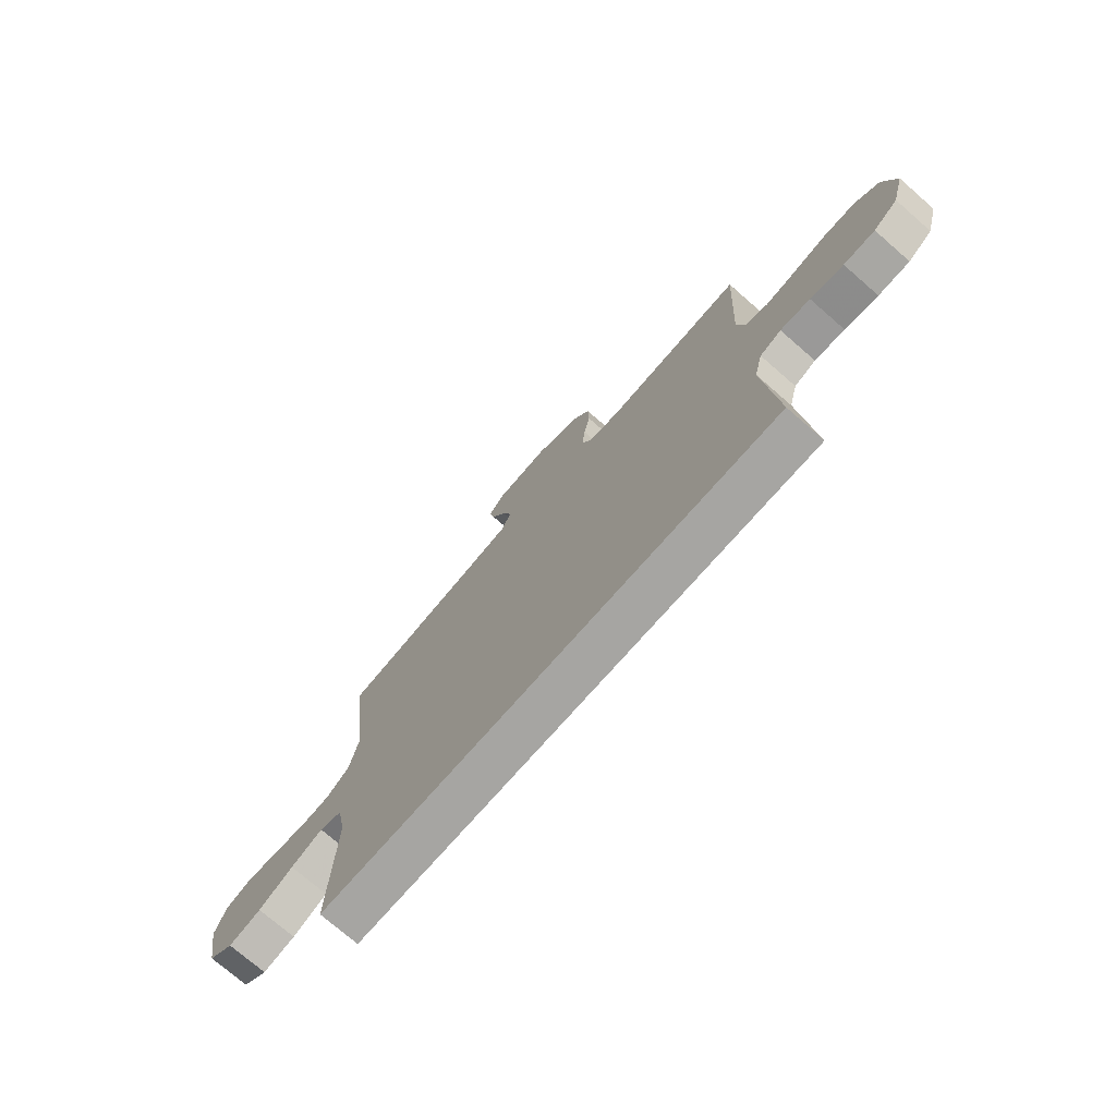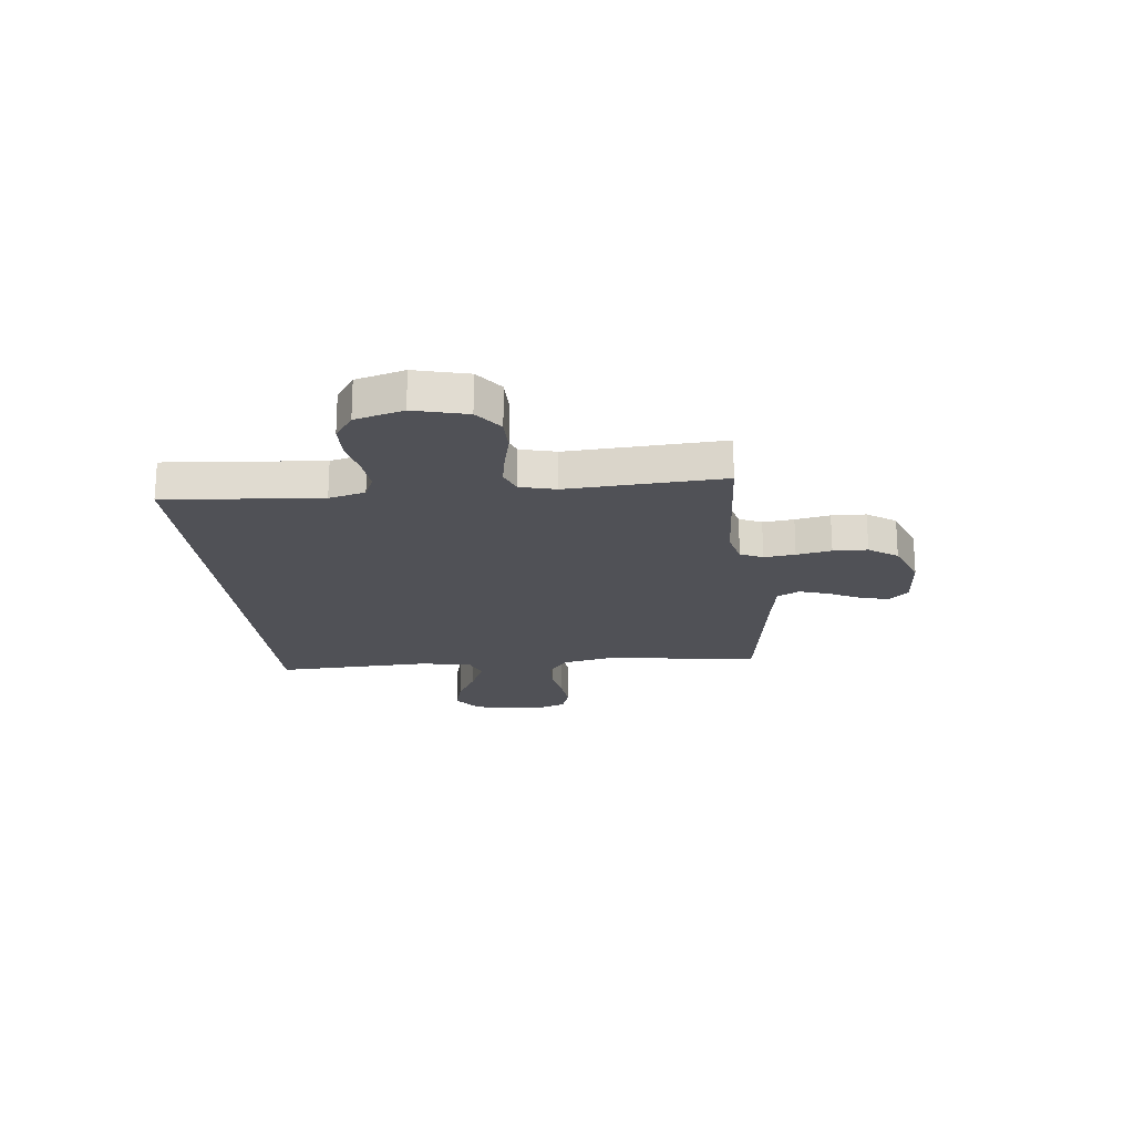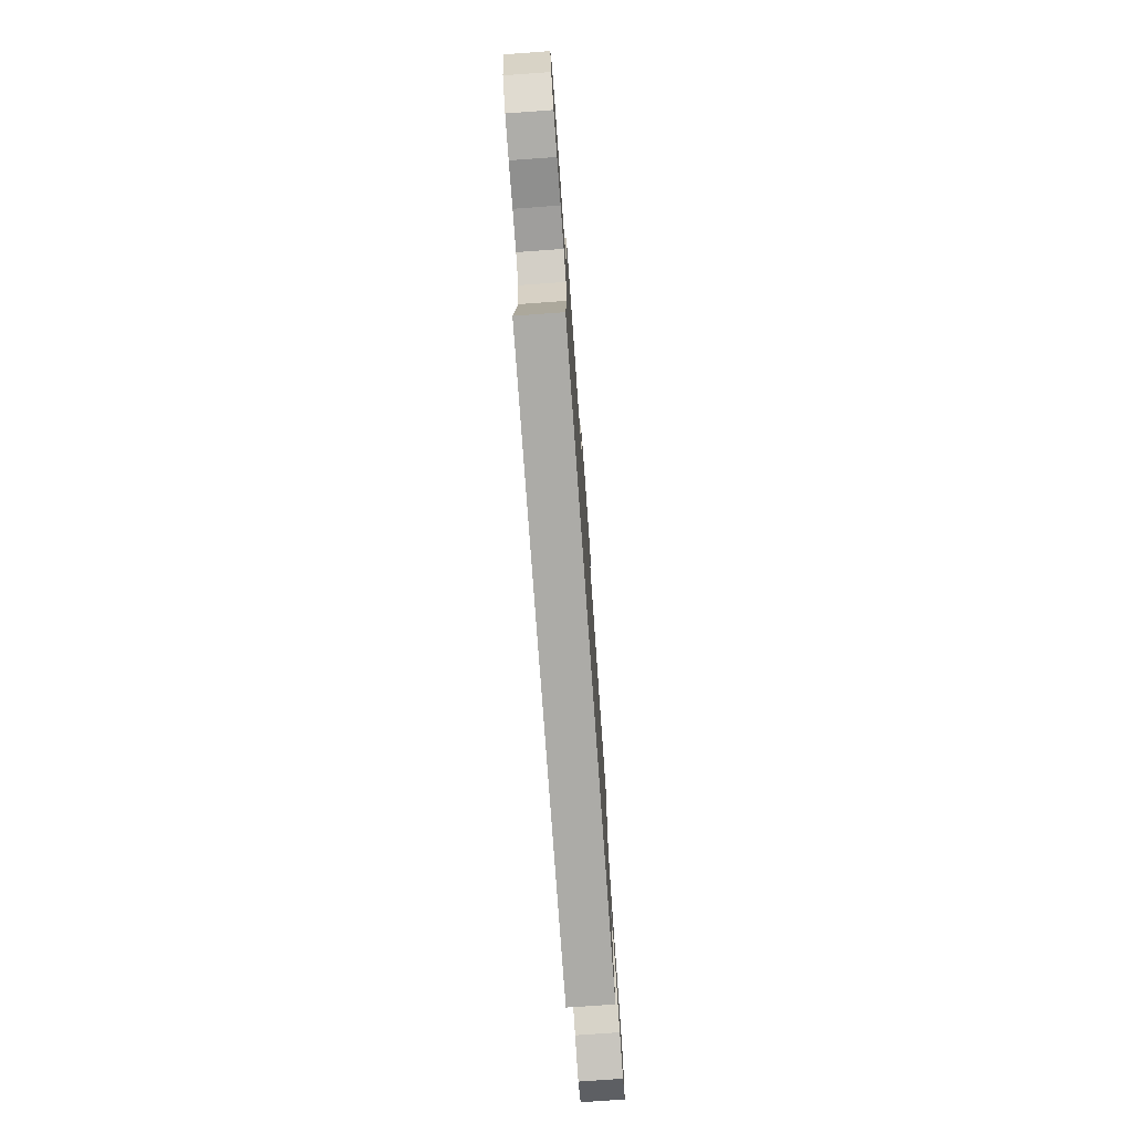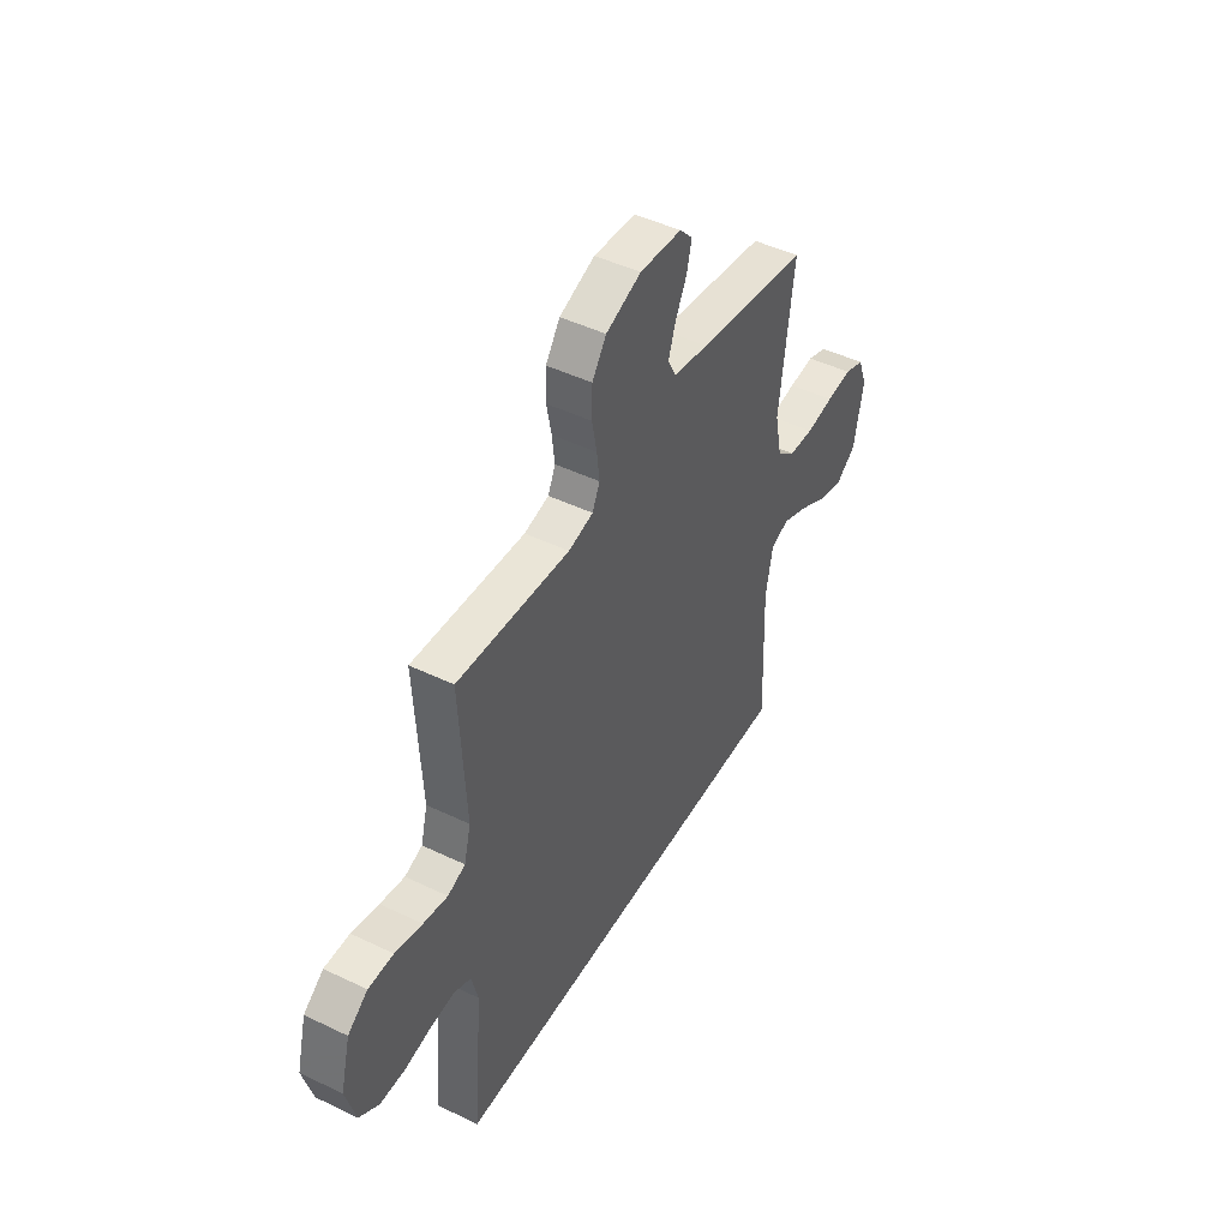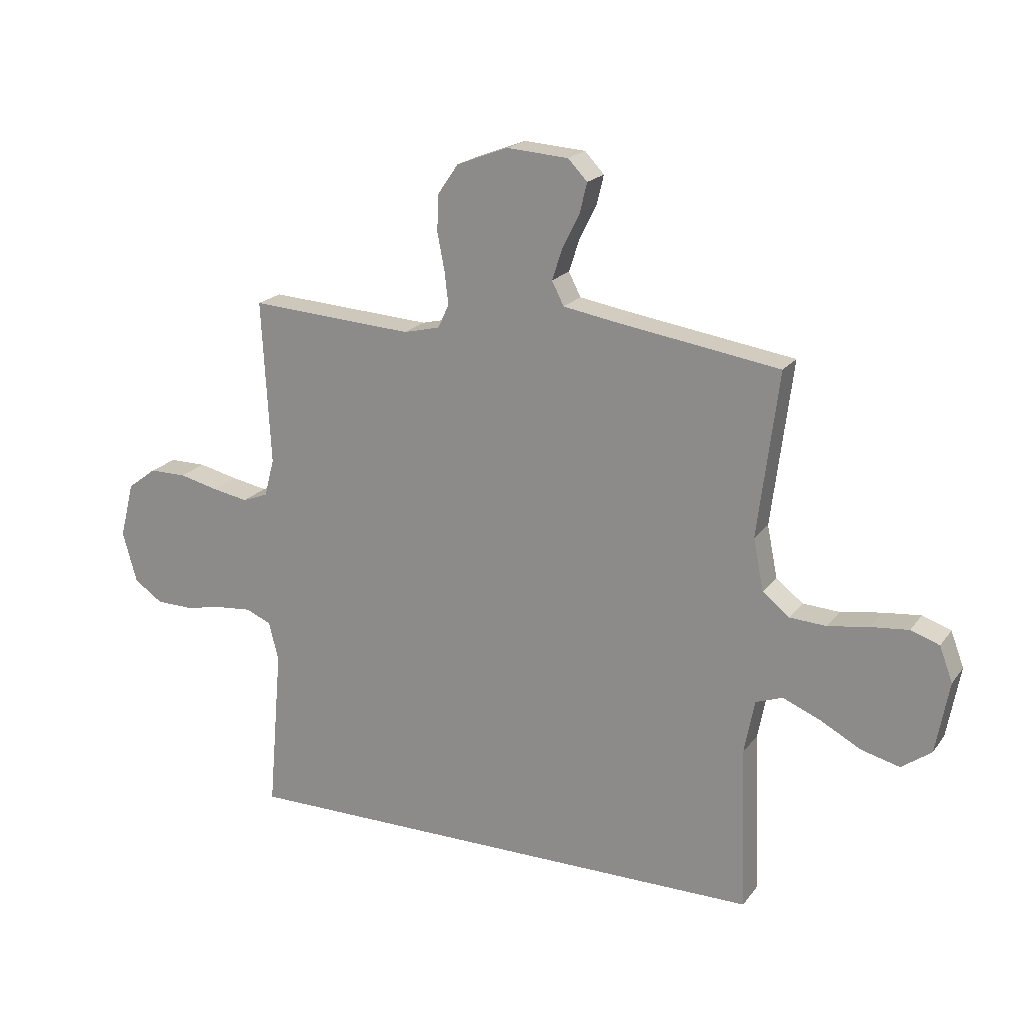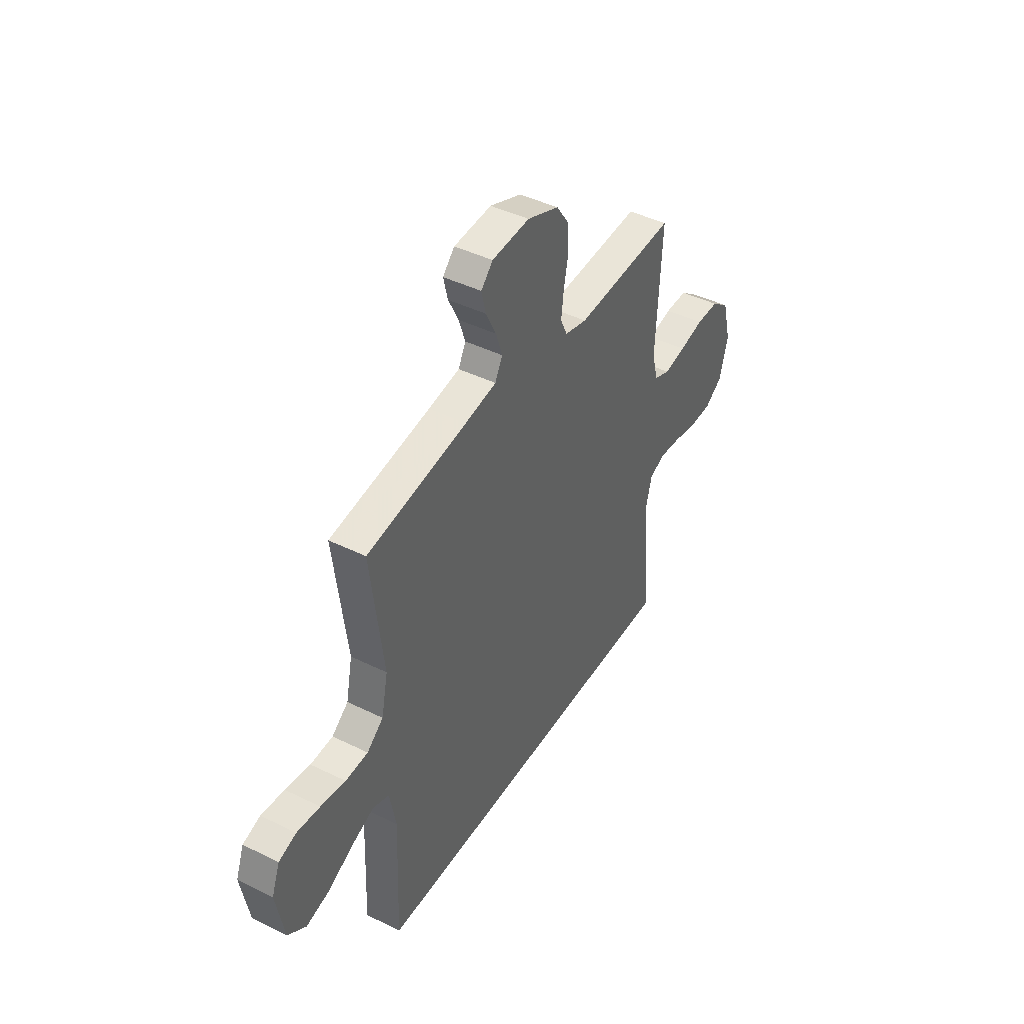
<metadata>
{"format":"obj","ext":"obj","renderer":"f3d","projection":"perspective","resolution":1024,"background":"white","views":[{"elev":-73.7,"azim":-131.1,"up":"+Z"},{"elev":-20.3,"azim":-83.7,"up":"+Y"},{"elev":-76.2,"azim":-85.9,"up":"+Z"},{"elev":46.3,"azim":-61.2,"up":"+Z"},{"elev":19.8,"azim":25.6,"up":"+Z"},{"elev":43.4,"azim":120.2,"up":"+Z"}]}
</metadata>
<code>
v 0.468 0.07 -0.5
v -0.514 0.07 -0.5
v -0.488 0.07 -0.2
v -0.506 0.07 -0.13
v -0.552 0.07 -0.11
v -0.616 0.07 -0.116
v -0.687 0.07 -0.13
v -0.754 0.07 -0.129
v -0.806 0.07 -0.093
v -0.832 0.07 0
v -0.806 0.07 0.102
v -0.753 0.07 0.142
v -0.686 0.07 0.142
v -0.614 0.07 0.125
v -0.549 0.07 0.113
v -0.502 0.07 0.131
v -0.484 0.07 0.2
v -0.5 0.07 0.5
v -0.2 0.07 0.481
v -0.134 0.07 0.497
v -0.114 0.07 0.54
v -0.121 0.07 0.6
v -0.134 0.07 0.667
v -0.132 0.07 0.733
v -0.094 0.07 0.788
v 0 0.07 0.824
v 0.112 0.07 0.816
v 0.147 0.07 0.779
v 0.134 0.07 0.725
v 0.103 0.07 0.663
v 0.084 0.07 0.605
v 0.106 0.07 0.562
v 0.2 0.07 0.546
v 0.5 0.07 0.5
v 0.462 0.07 0.2
v 0.481 0.07 0.106
v 0.53 0.07 0.067
v 0.597 0.07 0.063
v 0.671 0.07 0.075
v 0.74 0.07 0.082
v 0.792 0.07 0.064
v 0.816 0.07 0
v 0.792 0.07 -0.131
v 0.738 0.07 -0.17
v 0.668 0.07 -0.152
v 0.594 0.07 -0.112
v 0.525 0.07 -0.083
v 0.476 0.07 -0.101
v 0.457 0.07 -0.2
v 0.468 0 -0.5
v -0.514 0 -0.5
v -0.488 0 -0.2
v -0.506 0 -0.13
v -0.552 0 -0.11
v -0.616 0 -0.116
v -0.687 0 -0.13
v -0.754 0 -0.129
v -0.806 0 -0.093
v -0.832 0 0
v -0.806 0 0.102
v -0.753 0 0.142
v -0.686 0 0.142
v -0.614 0 0.125
v -0.549 0 0.113
v -0.502 0 0.131
v -0.484 0 0.2
v -0.5 0 0.5
v -0.2 0 0.481
v -0.134 0 0.497
v -0.114 0 0.54
v -0.121 0 0.6
v -0.134 0 0.667
v -0.132 0 0.733
v -0.094 0 0.788
v 0 0 0.824
v 0.112 0 0.816
v 0.147 0 0.779
v 0.134 0 0.725
v 0.103 0 0.663
v 0.084 0 0.605
v 0.106 0 0.562
v 0.2 0 0.546
v 0.5 0 0.5
v 0.462 0 0.2
v 0.481 0 0.106
v 0.53 0 0.067
v 0.597 0 0.063
v 0.671 0 0.075
v 0.74 0 0.082
v 0.792 0 0.064
v 0.816 0 0
v 0.792 0 -0.131
v 0.738 0 -0.17
v 0.668 0 -0.152
v 0.594 0 -0.112
v 0.525 0 -0.083
v 0.476 0 -0.101
v 0.457 0 -0.2
f 44 45 46
f 43 44 46
f 42 43 46
f 41 42 46
f 40 41 46
f 39 40 46
f 38 39 46
f 37 38 46 47
f 36 37 47 48
f 33 34 35
f 36 48 49
f 35 36 49
f 33 35 49
f 32 33 49
f 28 29 30
f 27 28 30
f 26 27 30
f 25 26 30
f 24 25 30
f 23 24 30
f 22 23 30
f 21 22 30 31
f 49 1 2
f 32 49 2
f 31 32 2
f 21 31 2
f 20 21 2
f 12 13 14
f 11 12 14
f 10 11 14
f 9 10 14
f 8 9 14
f 7 8 14
f 6 7 14
f 5 6 14 15
f 4 5 15 16
f 19 20 2 3
f 17 18 19
f 16 17 19
f 4 16 19
f 3 4 19
f 95 94 93
f 95 93 92
f 95 92 91
f 95 91 90
f 95 90 89
f 95 89 88
f 95 88 87
f 96 95 87 86
f 97 96 86 85
f 84 83 82
f 98 97 85
f 98 85 84
f 98 84 82
f 98 82 81
f 79 78 77
f 79 77 76
f 79 76 75
f 79 75 74
f 79 74 73
f 79 73 72
f 79 72 71
f 80 79 71 70
f 51 50 98
f 51 98 81
f 51 81 80
f 51 80 70
f 51 70 69
f 63 62 61
f 63 61 60
f 63 60 59
f 63 59 58
f 63 58 57
f 63 57 56
f 63 56 55
f 64 63 55 54
f 65 64 54 53
f 52 51 69 68
f 68 67 66
f 68 66 65
f 68 65 53
f 68 53 52
f 1 50 51 2
f 2 51 52 3
f 3 52 53 4
f 4 53 54 5
f 5 54 55 6
f 6 55 56 7
f 7 56 57 8
f 8 57 58 9
f 9 58 59 10
f 10 59 60 11
f 11 60 61 12
f 12 61 62 13
f 13 62 63 14
f 14 63 64 15
f 15 64 65 16
f 16 65 66 17
f 17 66 67 18
f 18 67 68 19
f 19 68 69 20
f 20 69 70 21
f 21 70 71 22
f 22 71 72 23
f 23 72 73 24
f 24 73 74 25
f 25 74 75 26
f 26 75 76 27
f 27 76 77 28
f 28 77 78 29
f 29 78 79 30
f 30 79 80 31
f 31 80 81 32
f 32 81 82 33
f 33 82 83 34
f 34 83 84 35
f 35 84 85 36
f 36 85 86 37
f 37 86 87 38
f 38 87 88 39
f 39 88 89 40
f 40 89 90 41
f 41 90 91 42
f 42 91 92 43
f 43 92 93 44
f 44 93 94 45
f 45 94 95 46
f 46 95 96 47
f 47 96 97 48
f 48 97 98 49
f 49 98 50 1

</code>
